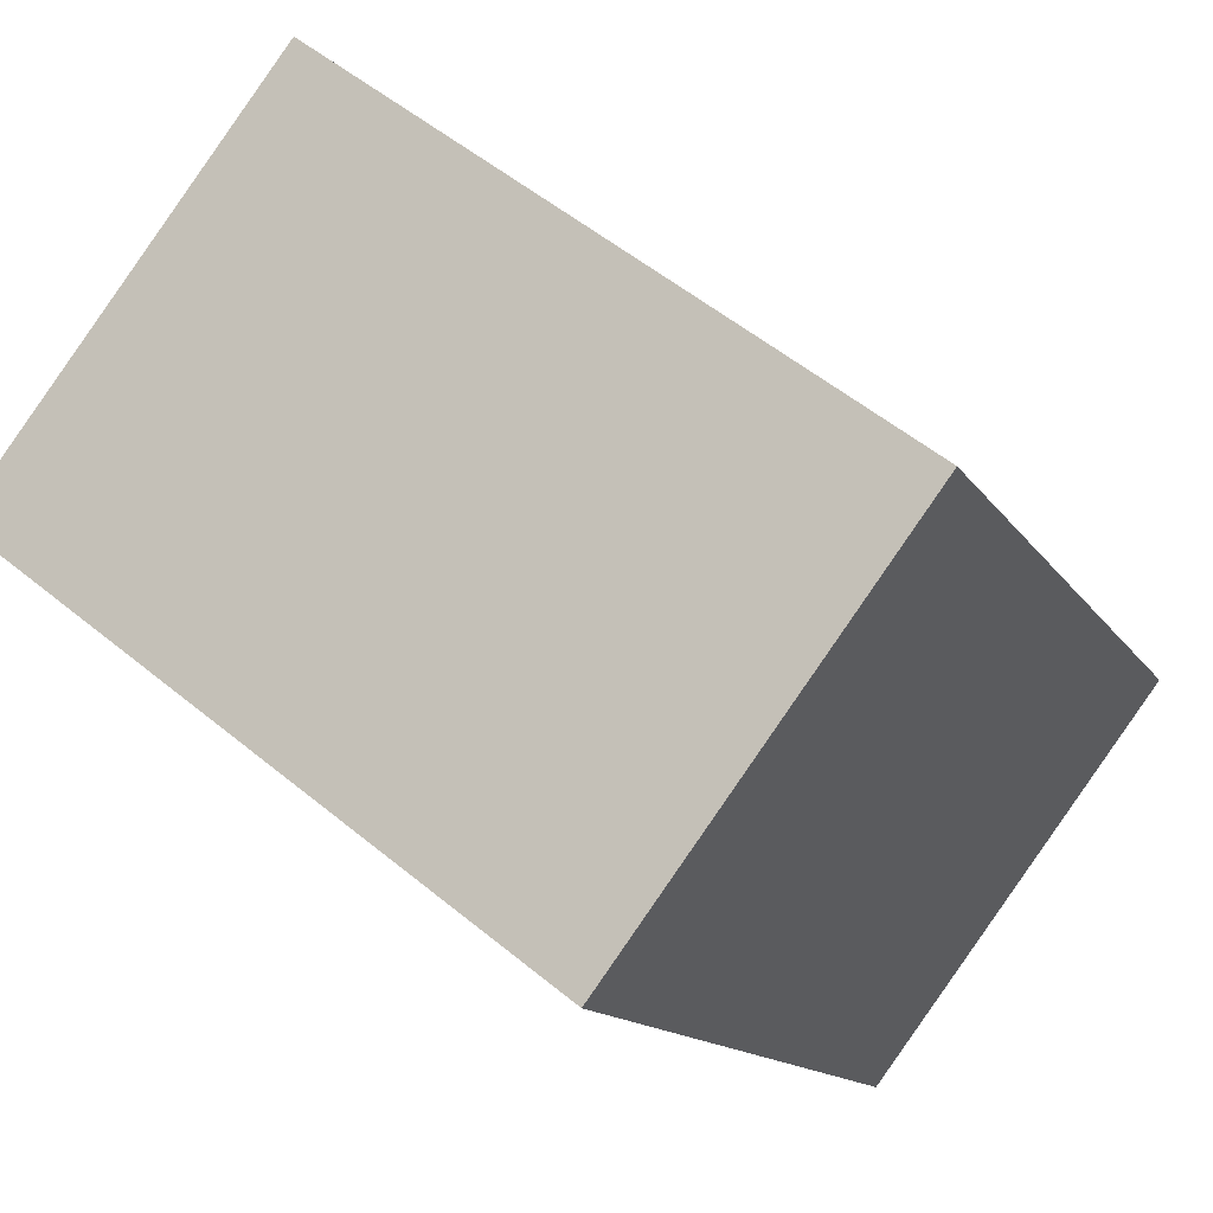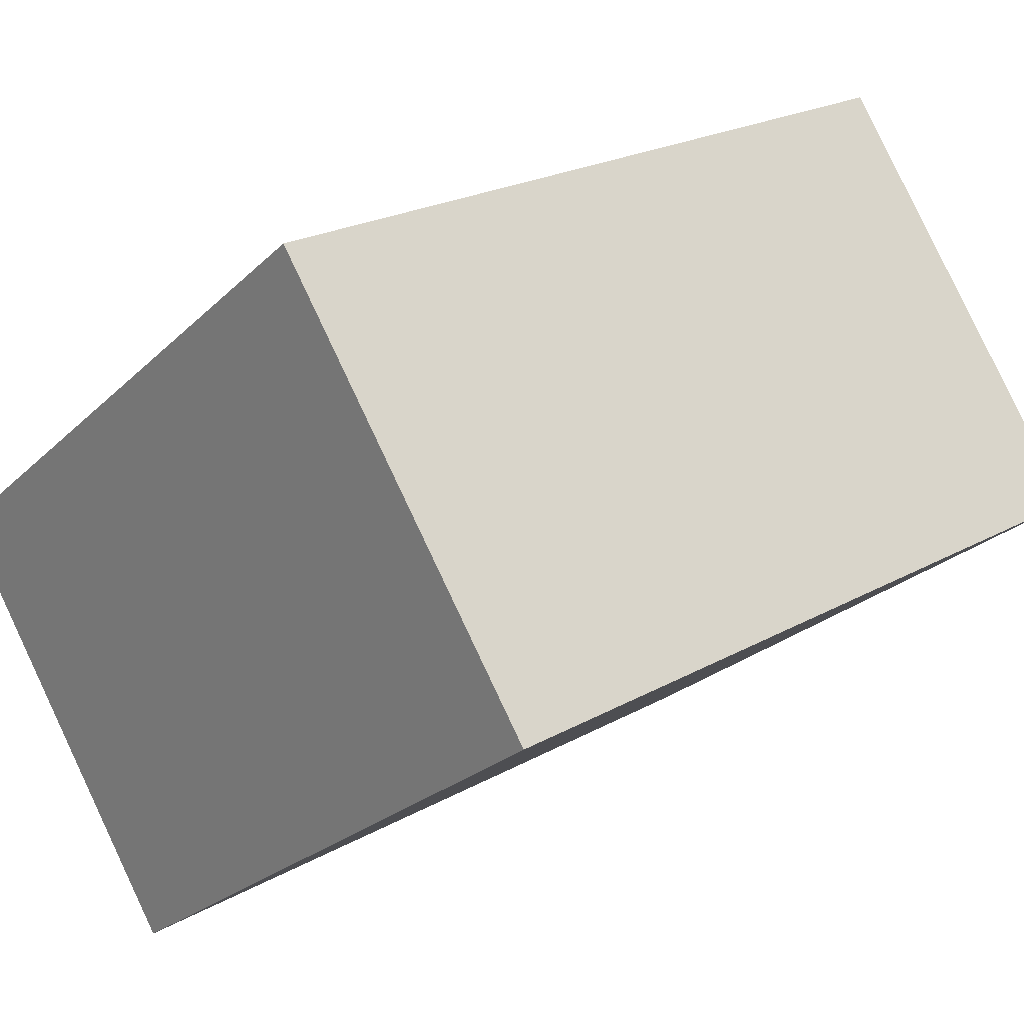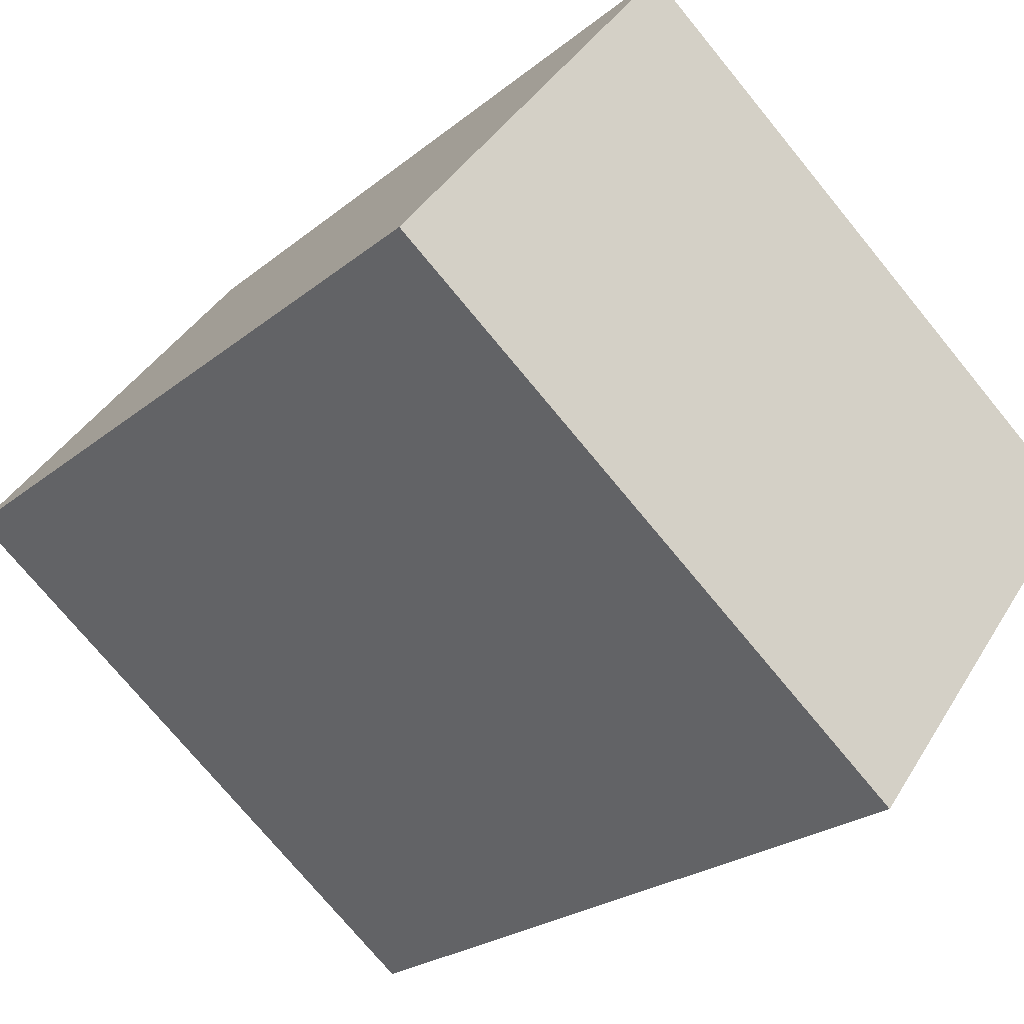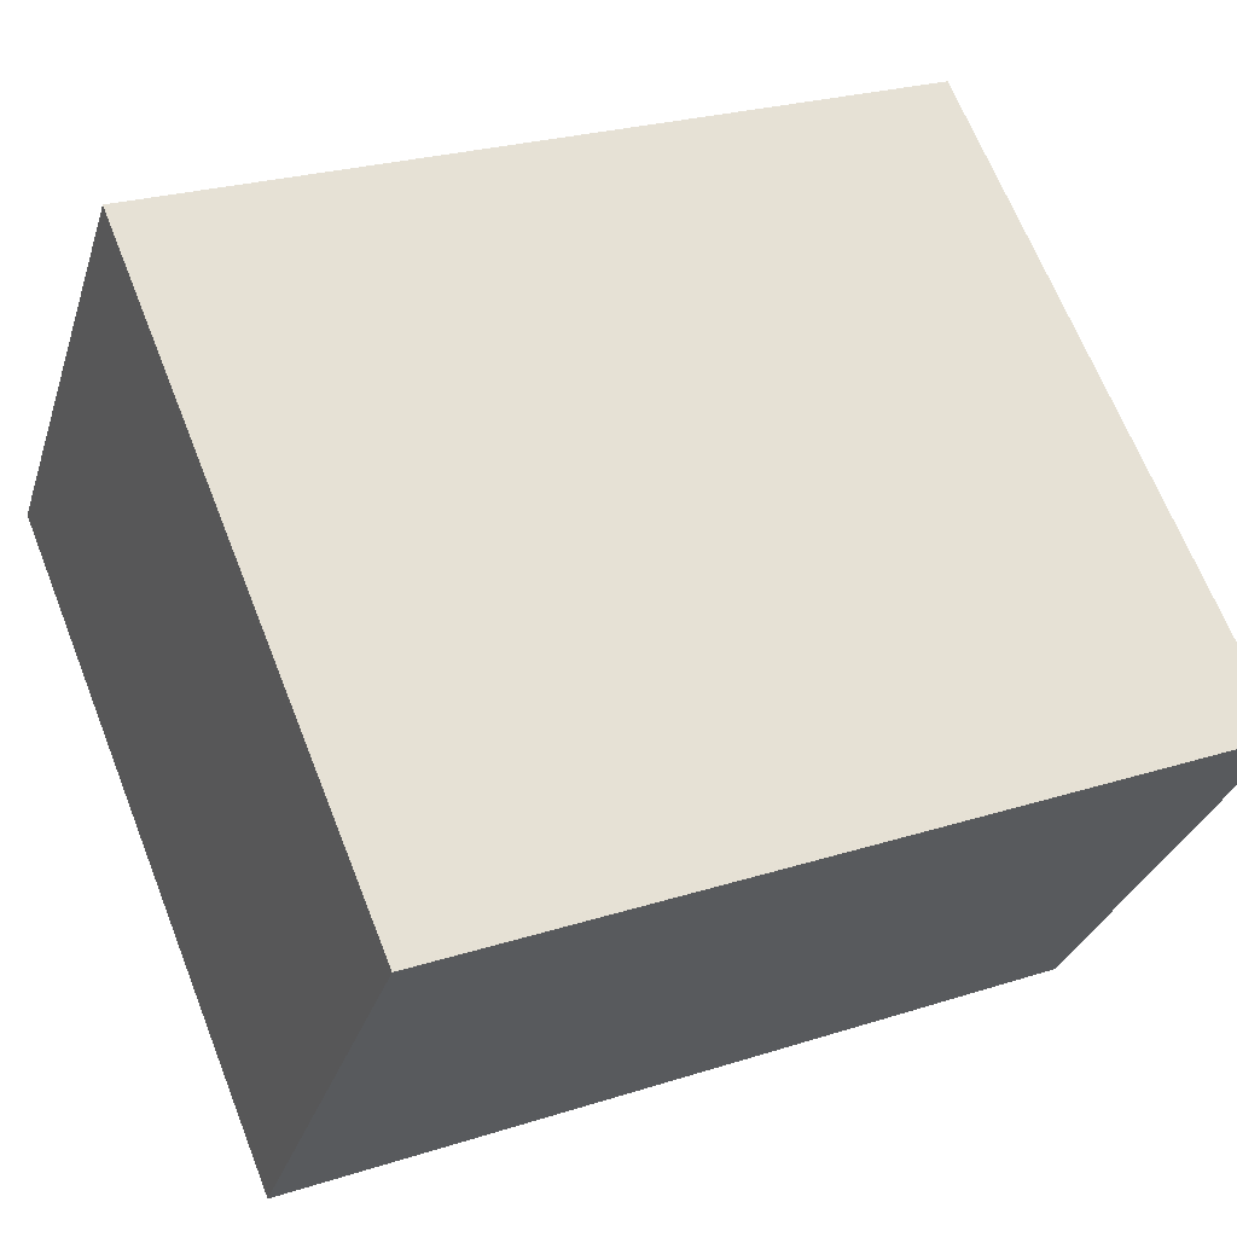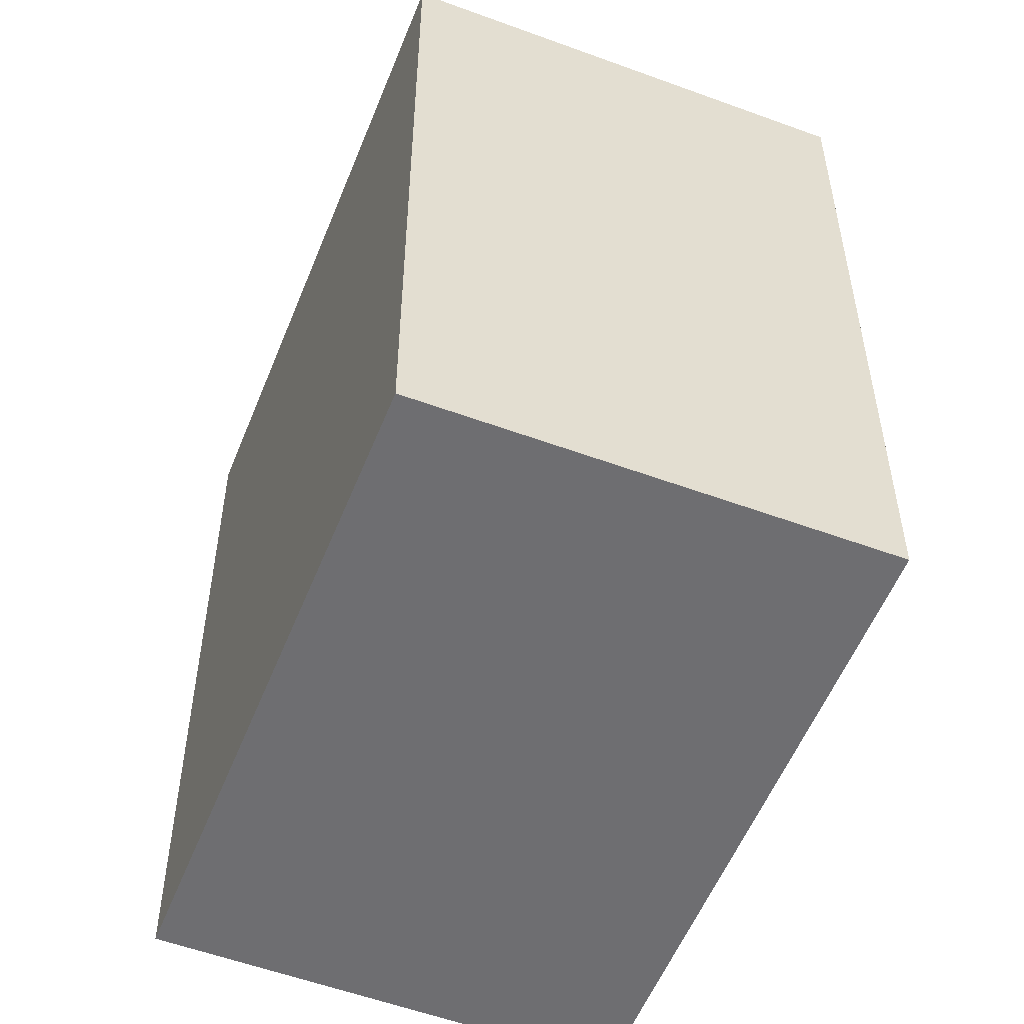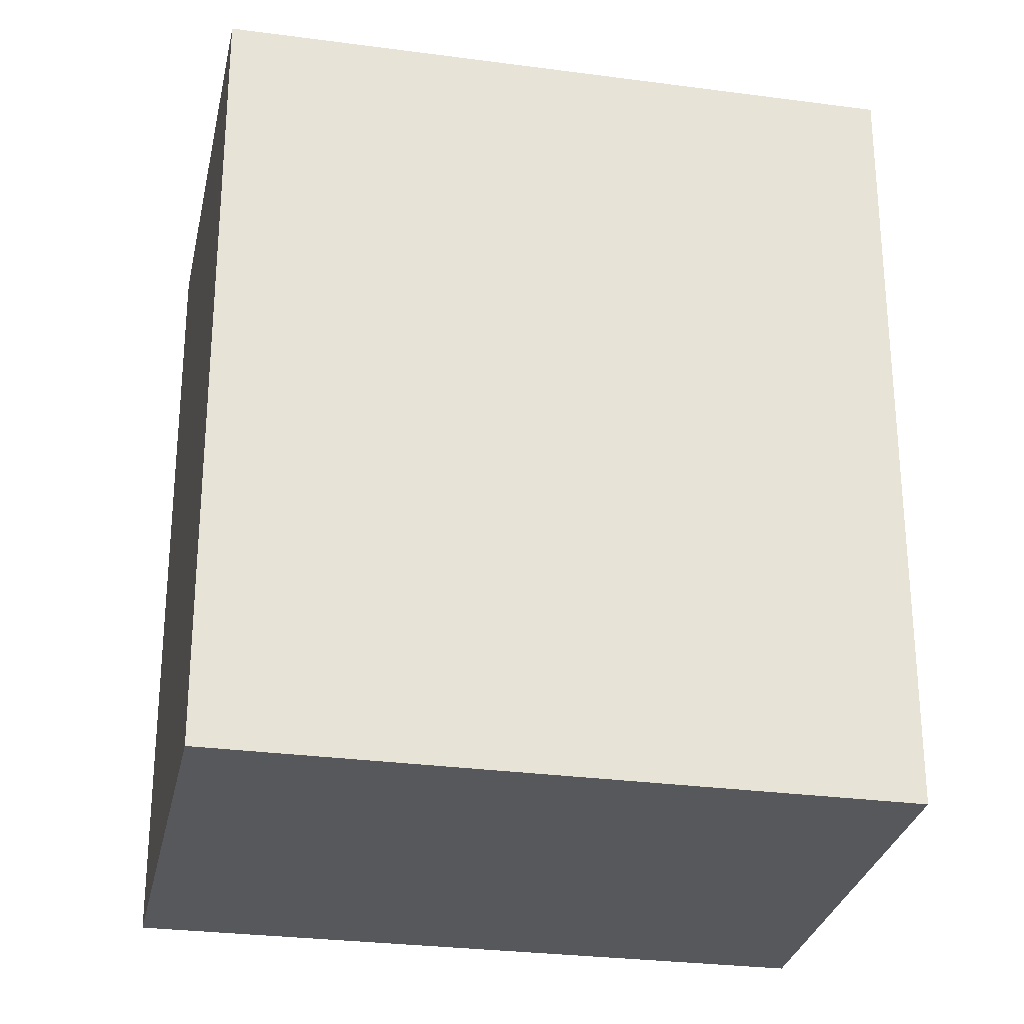
<metadata>
{"format":"obj","ext":"obj","renderer":"f3d","projection":"perspective","resolution":1024,"background":"white","views":[{"elev":-13.3,"azim":20.4,"up":"+Z"},{"elev":22.0,"azim":-134.6,"up":"+Z"},{"elev":-23.5,"azim":-36.8,"up":"+Z"},{"elev":25.1,"azim":62.6,"up":"+Z"},{"elev":-54.4,"azim":106.0,"up":"+Y"},{"elev":-28.6,"azim":26.2,"up":"+Y"}]}
</metadata>
<code>
v  1.143 3.088 1.476
v  2.12 3.088 -1.611
v  0 3.088 1.891e-16
v  3.241 3.088 -0.14
v  0 0 0
v  1.143 -9.038e-17 1.476
v  3.241 8.573e-18 -0.14
v  2.12 9.865e-17 -1.611
g defaultobject
f 1 2 3
f 2 1 4
f 5 1 3
f 1 5 6
f 6 4 1
f 4 6 7
f 7 2 4
f 2 7 8
f 8 3 2
f 3 8 5
f 8 6 5
f 6 8 7

</code>
